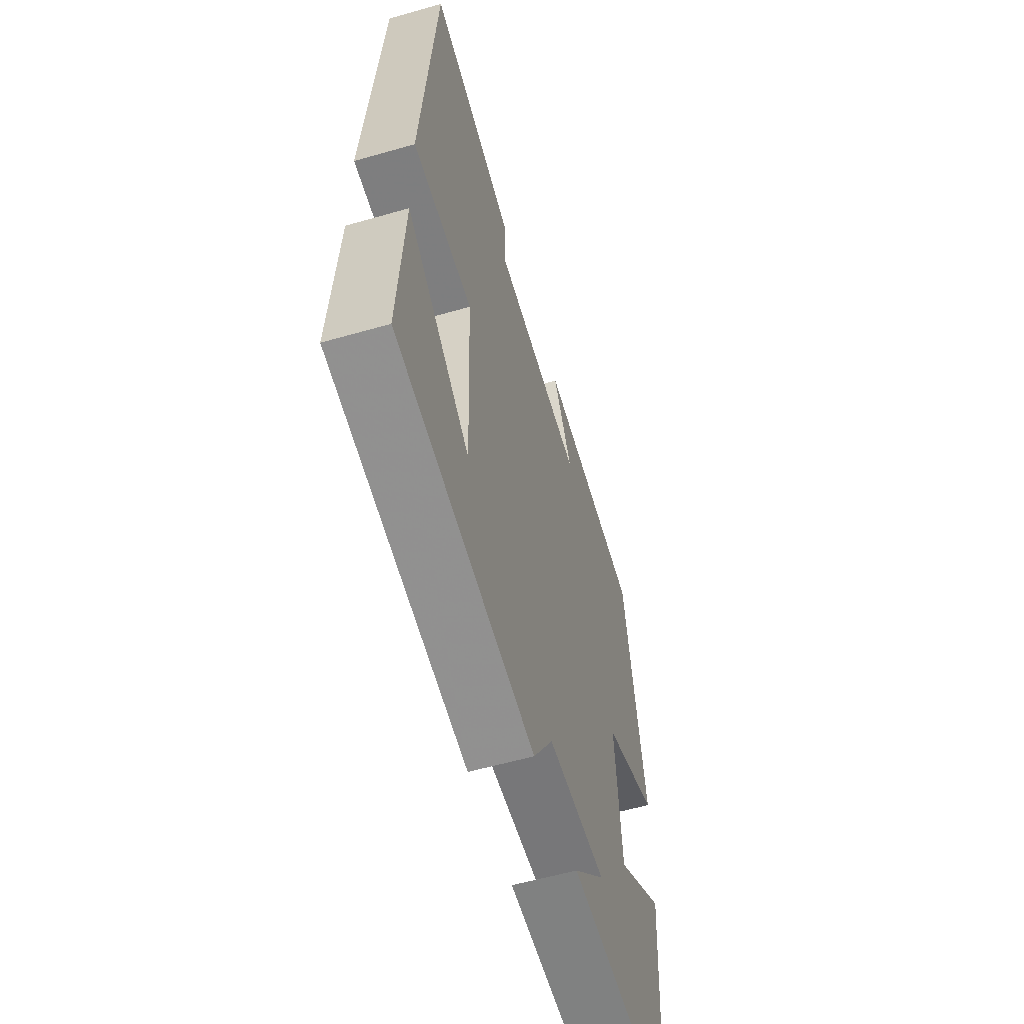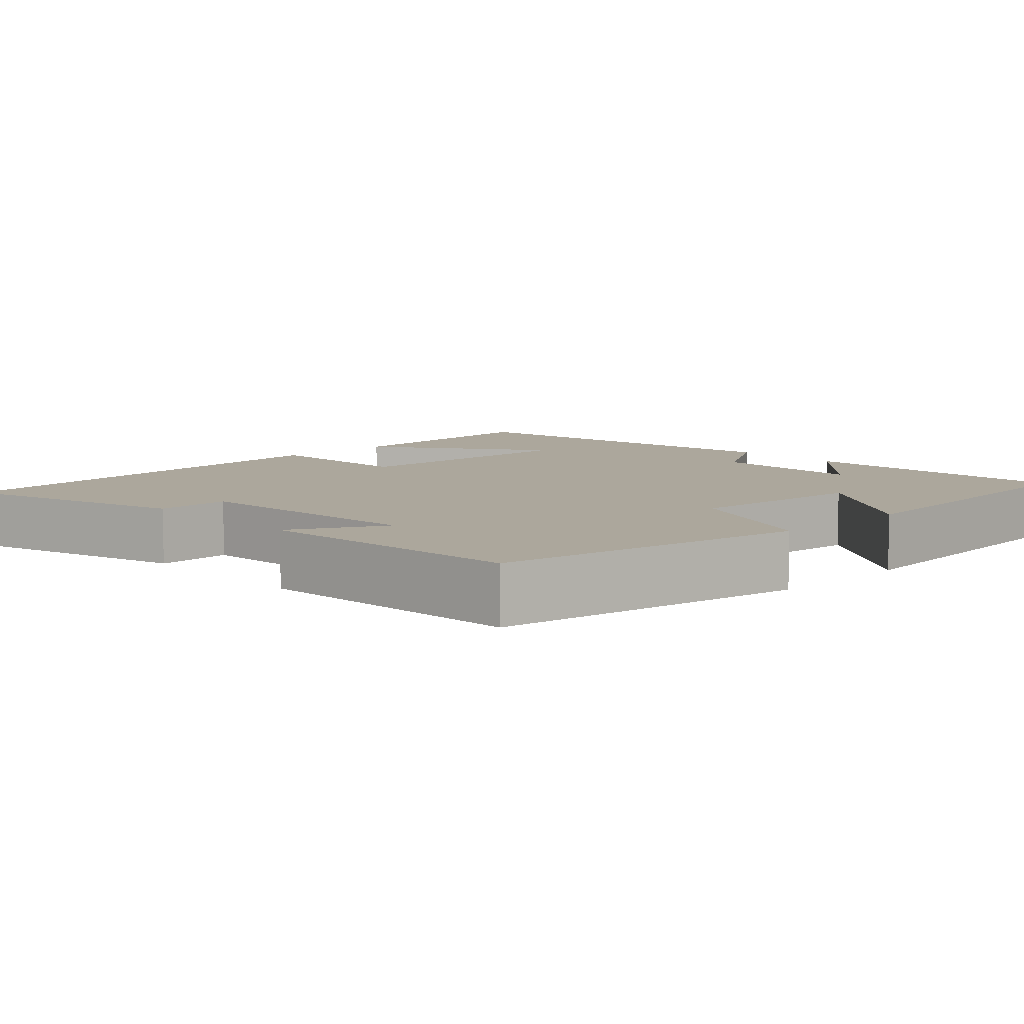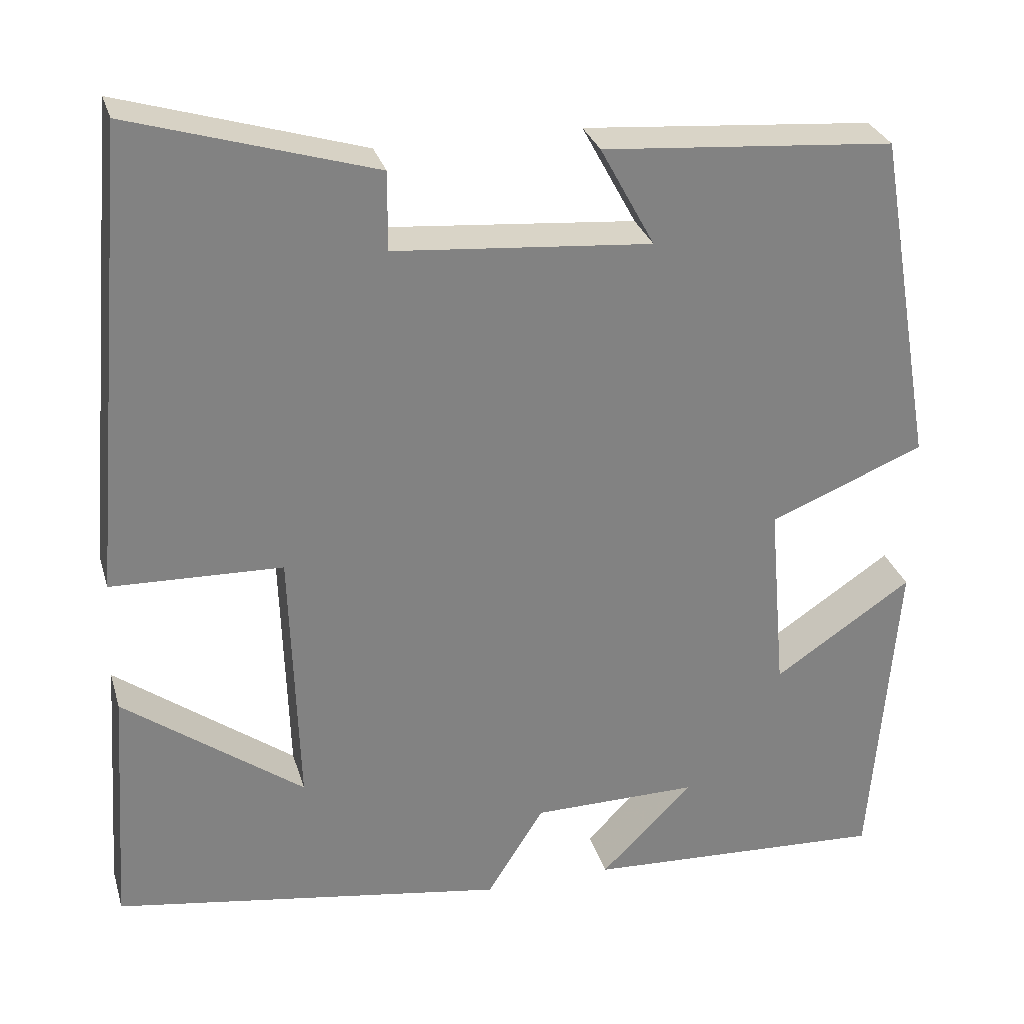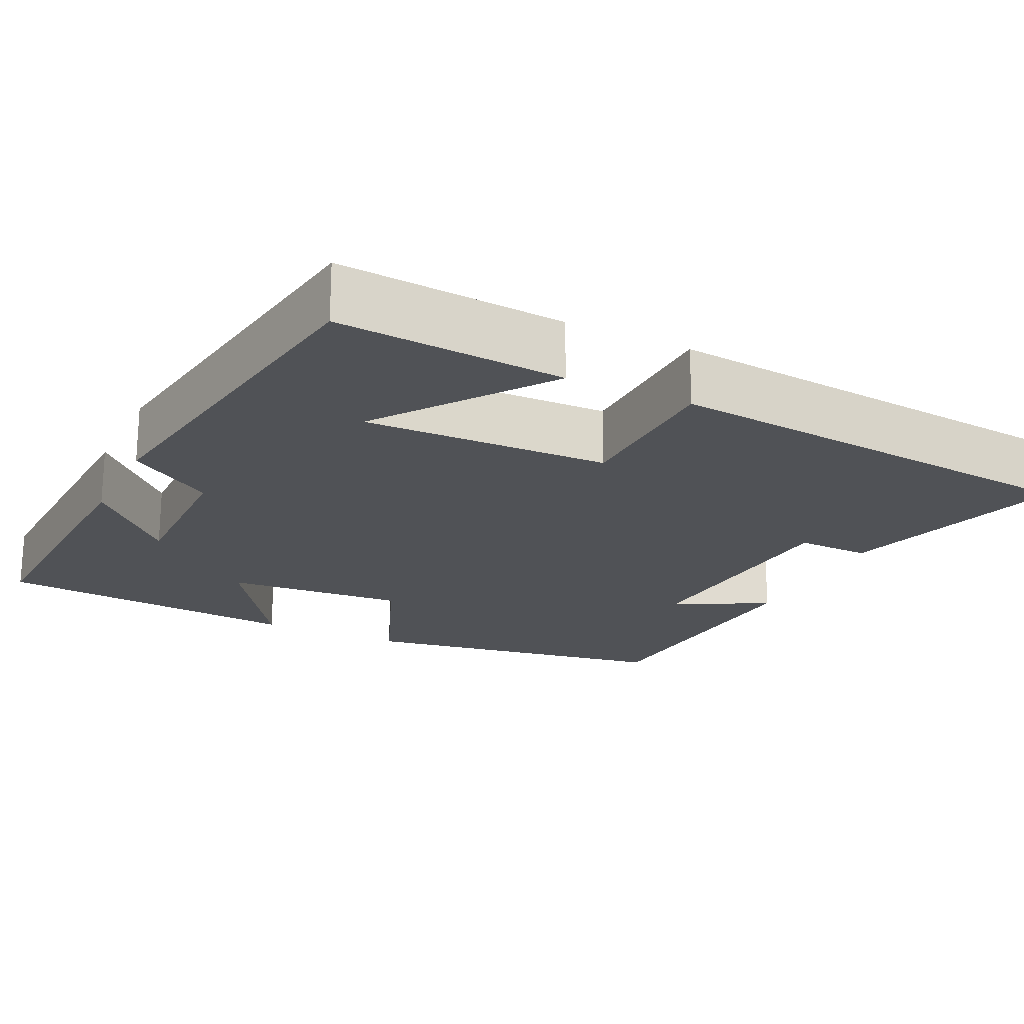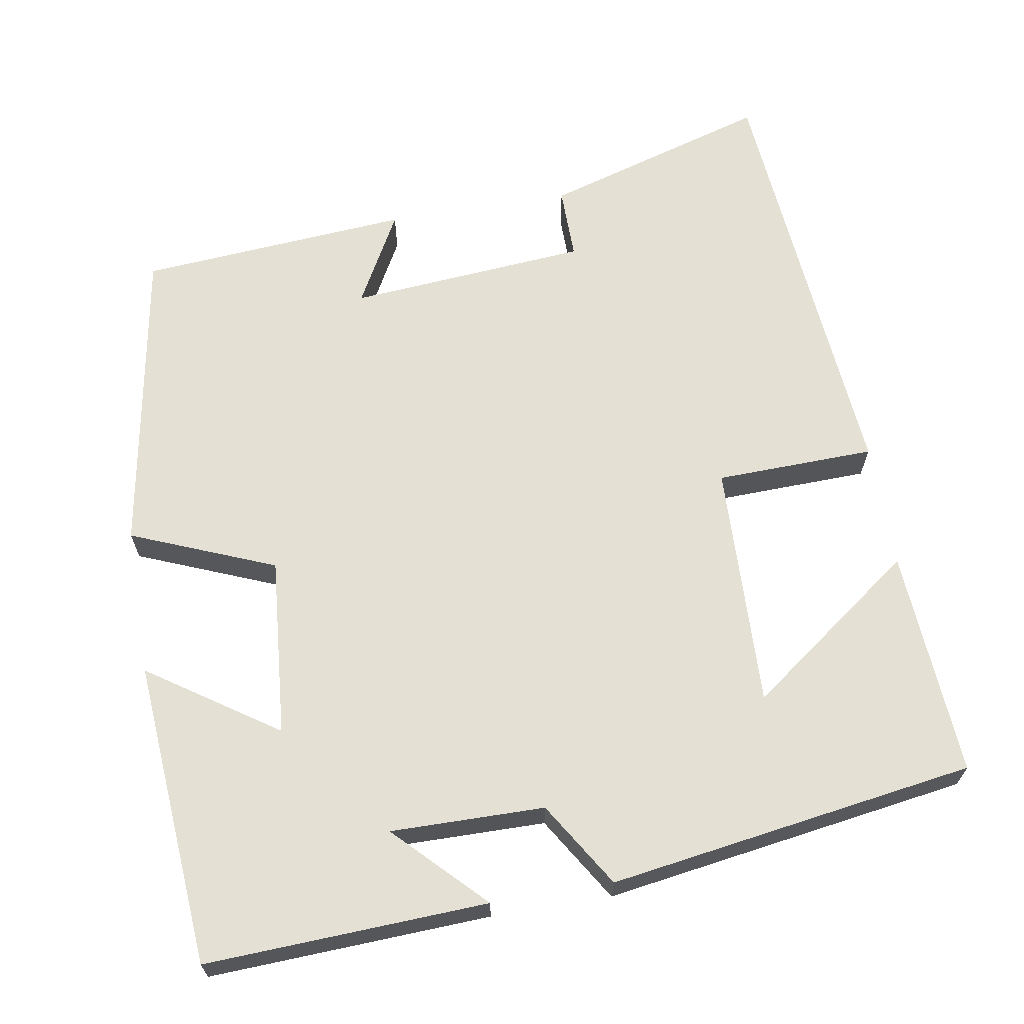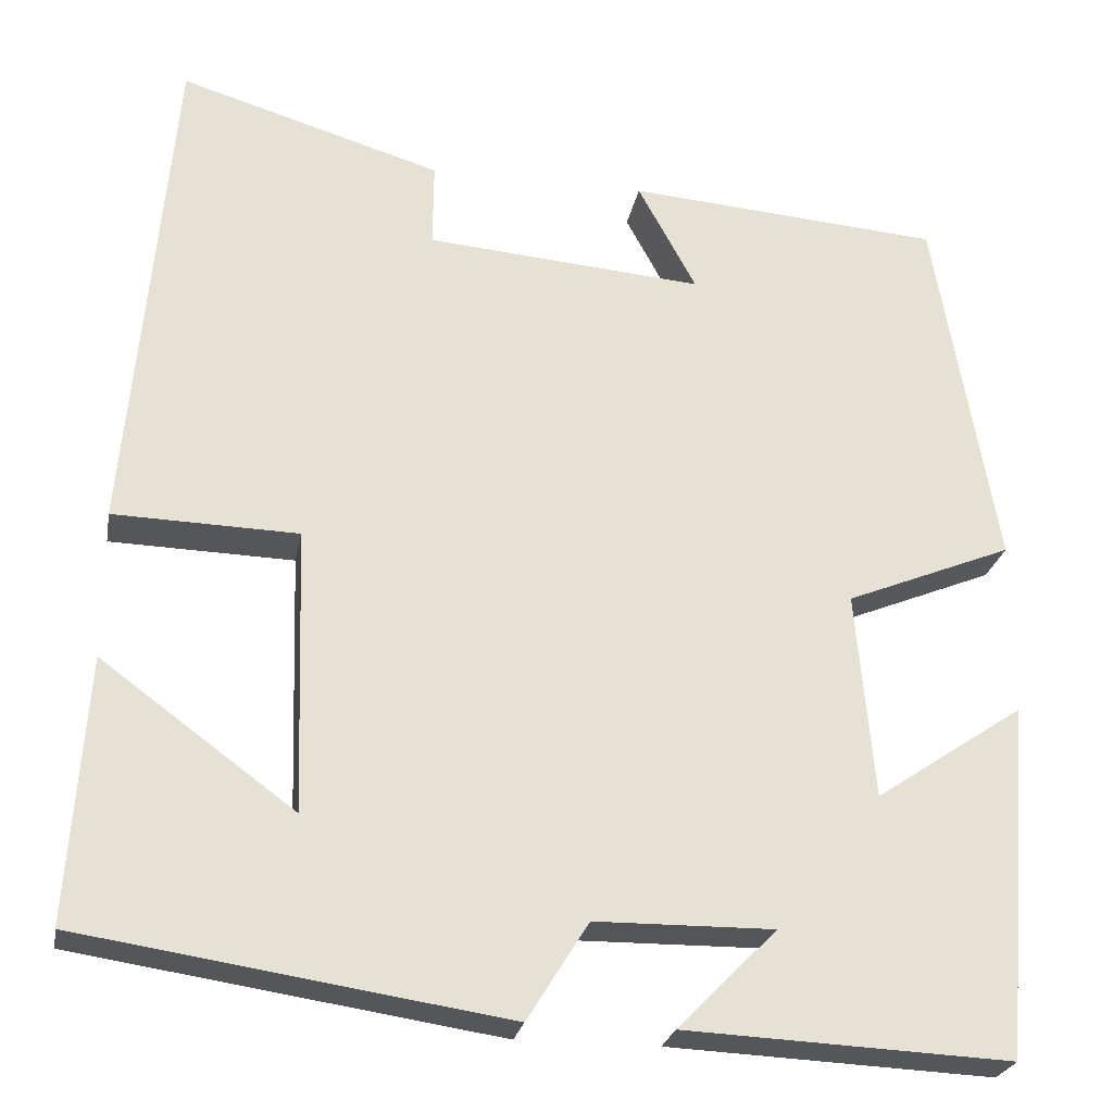
<metadata>
{"format":"obj","ext":"obj","renderer":"f3d","projection":"perspective","resolution":1024,"background":"white","views":[{"elev":-57.8,"azim":-73.4,"up":"+Z"},{"elev":8.3,"azim":46.5,"up":"+Y"},{"elev":29.3,"azim":-15.4,"up":"+Z"},{"elev":-20.9,"azim":-115.9,"up":"+Y"},{"elev":65.7,"azim":170.5,"up":"+Y"},{"elev":-24.8,"azim":-10.3,"up":"+Z"}]}
</metadata>
<code>
v -0.52 0.07 -0.428
v -0.5 0.07 -0.135
v -0.285 0.07 -0.293
v -0.295 0.07 0.023
v -0.5 0.07 0.029
v -0.451 0.07 0.588
v -0.16 0.07 0.5
v -0.161 0.07 0.406
v 0.147 0.07 0.38
v 0.082 0.07 0.5
v 0.431 0.07 0.472
v 0.5 0.07 0.07
v 0.315 0.07 -0.005
v 0.335 0.07 -0.235
v 0.5 0.07 -0.124
v 0.469 0.07 -0.517
v 0.107 0.07 -0.5
v 0.217 0.07 -0.389
v 0.019 0.07 -0.391
v -0.049 0.07 -0.5
v -0.52 0 -0.428
v -0.5 0 -0.135
v -0.285 0 -0.293
v -0.295 0 0.023
v -0.5 0 0.029
v -0.451 0 0.588
v -0.16 0 0.5
v -0.161 0 0.406
v 0.147 0 0.38
v 0.082 0 0.5
v 0.431 0 0.472
v 0.5 0 0.07
v 0.315 0 -0.005
v 0.335 0 -0.235
v 0.5 0 -0.124
v 0.469 0 -0.517
v 0.107 0 -0.5
v 0.217 0 -0.389
v 0.019 0 -0.391
v -0.049 0 -0.5
f 19 20 1
f 15 16 17 18
f 14 15 18
f 13 14 18 19
f 11 12 13
f 9 10 11
f 9 11 13 19
f 5 6 7 8
f 4 5 8 9
f 3 4 9 19
f 1 2 3
f 1 3 19
f 21 40 39
f 38 37 36 35
f 38 35 34
f 39 38 34 33
f 33 32 31
f 31 30 29
f 39 33 31 29
f 28 27 26 25
f 29 28 25 24
f 39 29 24 23
f 23 22 21
f 39 23 21
f 1 21 22 2
f 2 22 23 3
f 3 23 24 4
f 4 24 25 5
f 5 25 26 6
f 6 26 27 7
f 7 27 28 8
f 8 28 29 9
f 9 29 30 10
f 10 30 31 11
f 11 31 32 12
f 12 32 33 13
f 13 33 34 14
f 14 34 35 15
f 15 35 36 16
f 16 36 37 17
f 17 37 38 18
f 18 38 39 19
f 19 39 40 20
f 20 40 21 1

</code>
